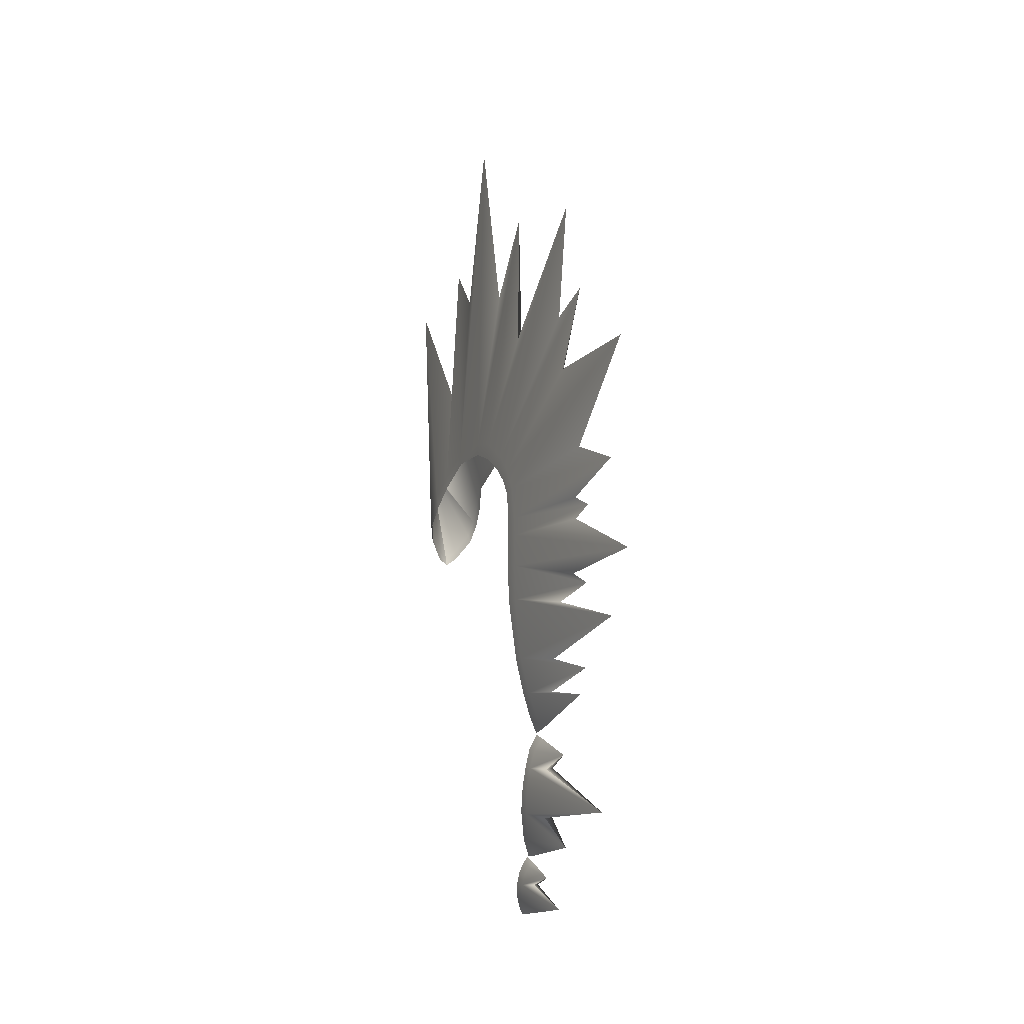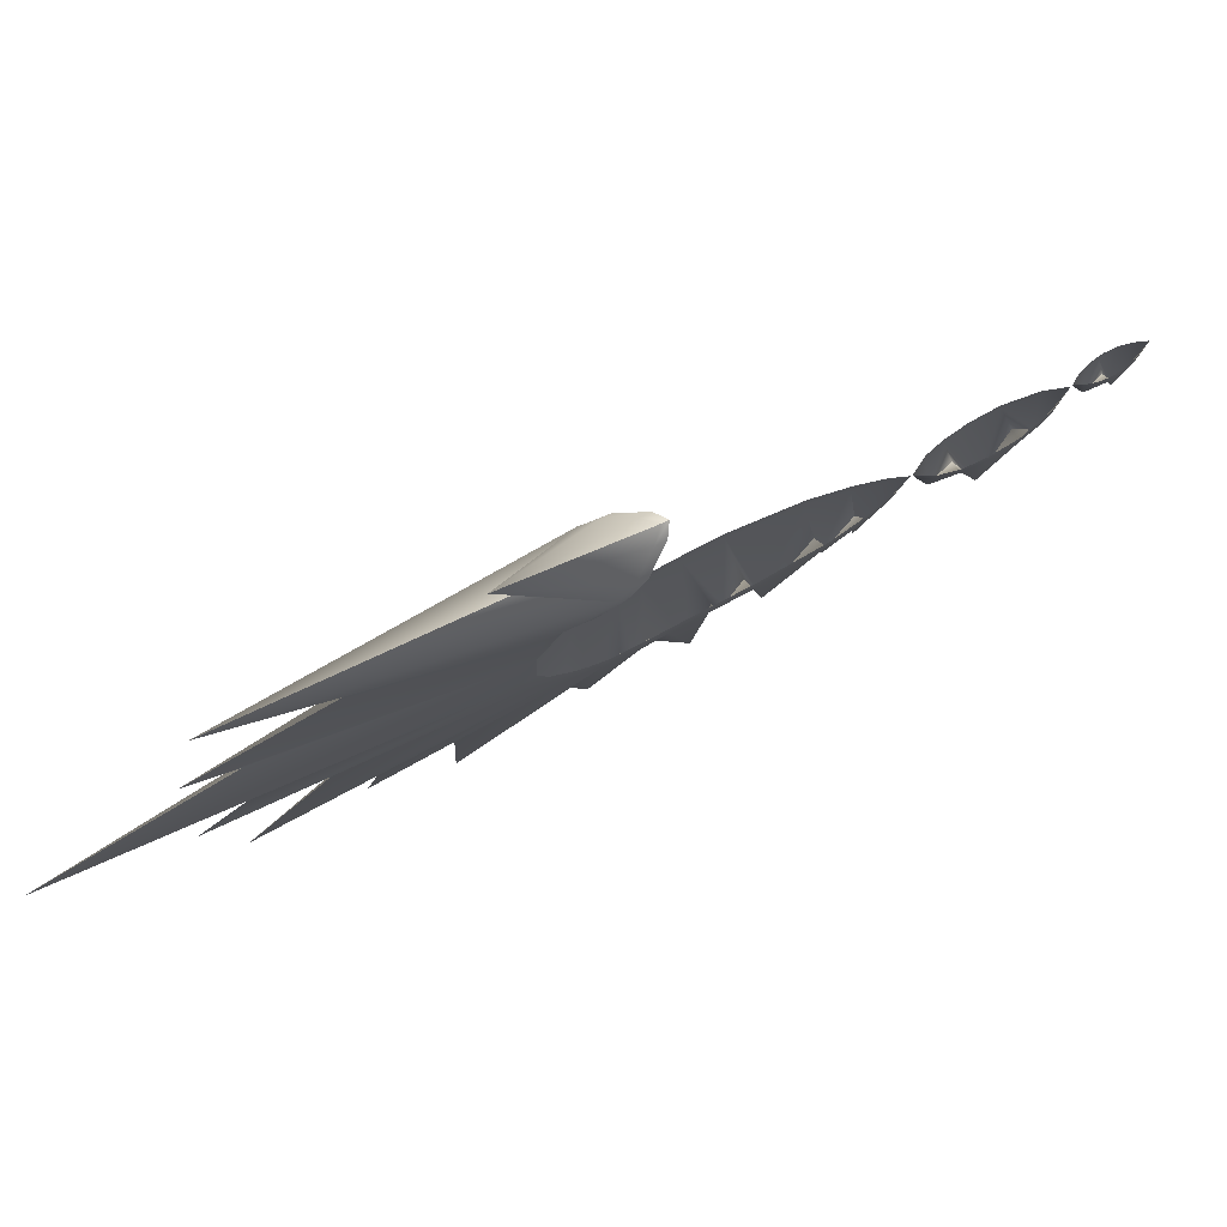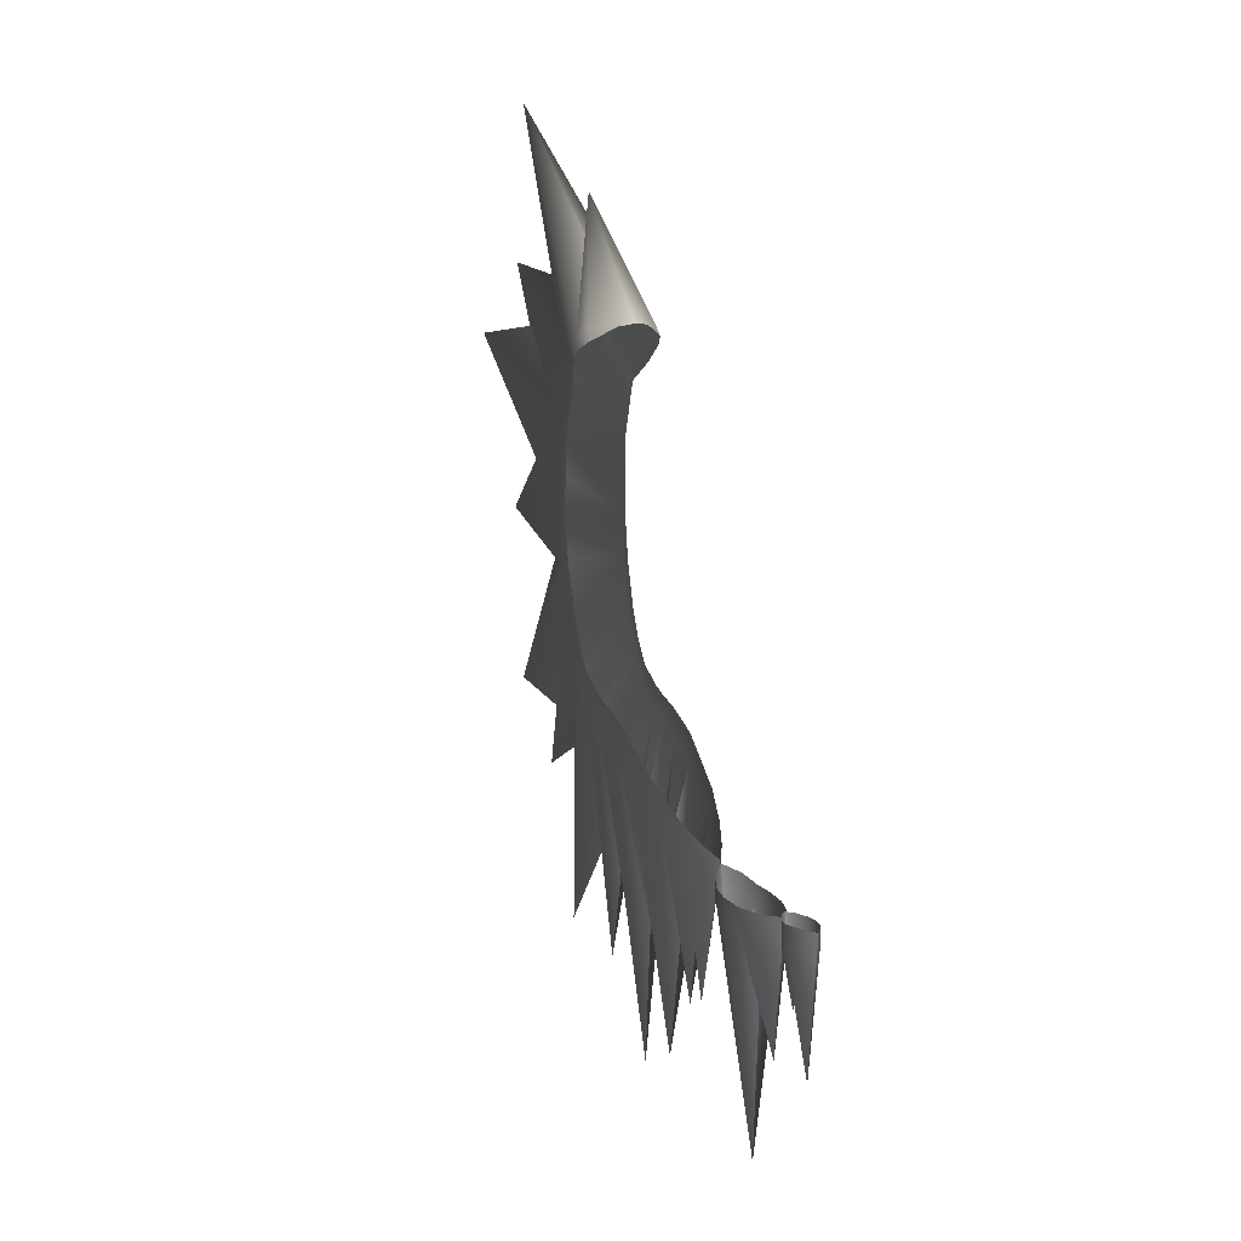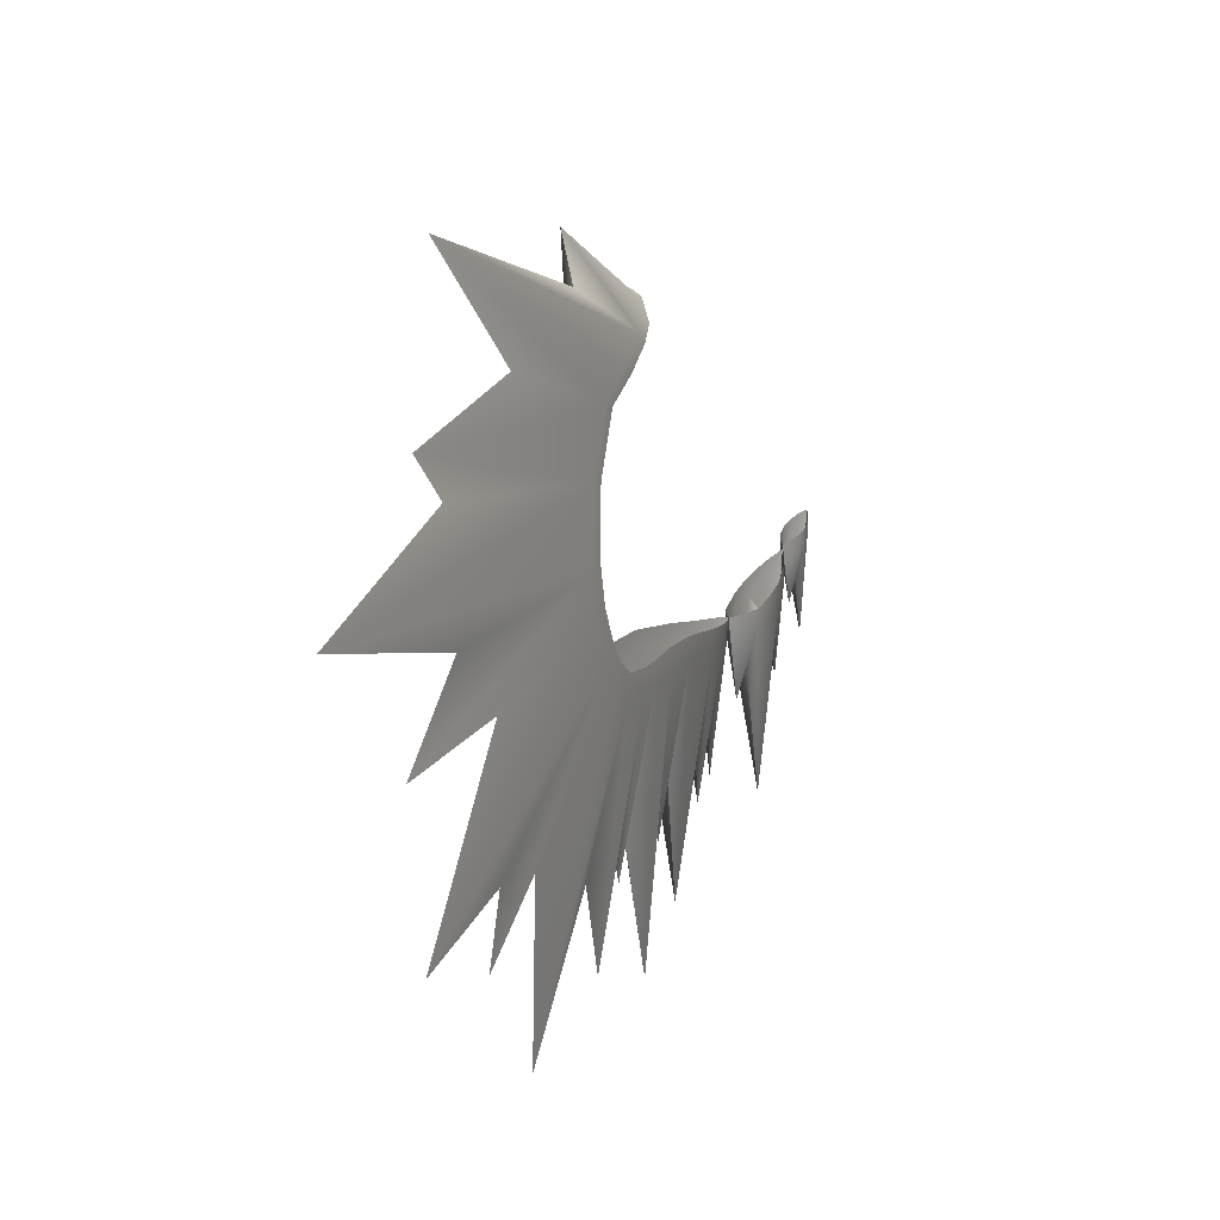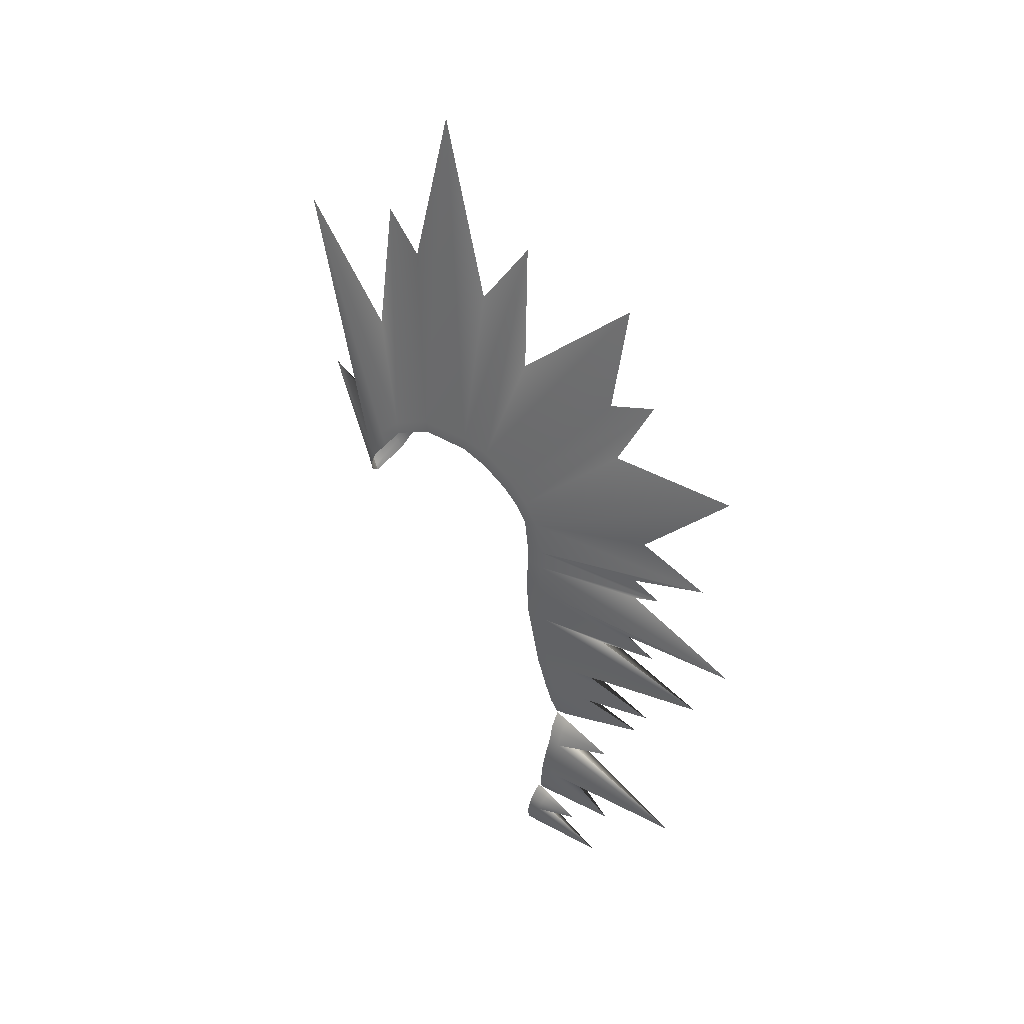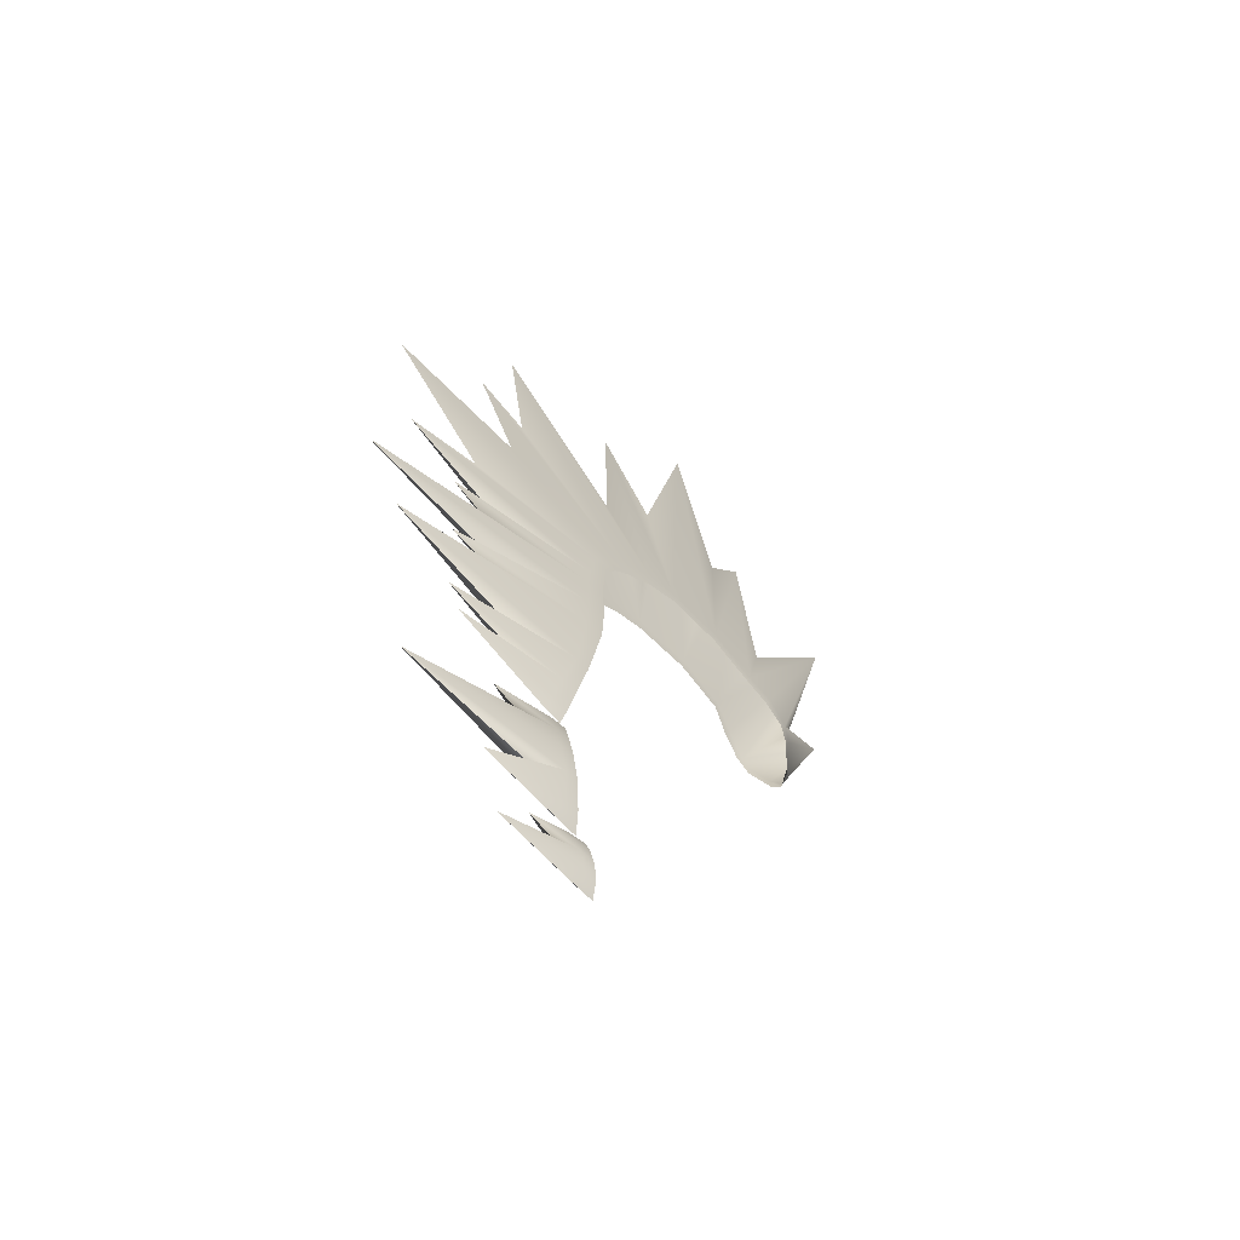
<metadata>
{"format":"obj","ext":"obj","renderer":"f3d","projection":"perspective","resolution":1024,"background":"white","views":[{"elev":-7.1,"azim":158.8,"up":"+Y"},{"elev":79.5,"azim":-118.0,"up":"+Z"},{"elev":20.4,"azim":-14.7,"up":"+Z"},{"elev":16.2,"azim":-157.9,"up":"+Z"},{"elev":33.6,"azim":133.3,"up":"+Y"},{"elev":-58.4,"azim":-136.5,"up":"+Y"}]}
</metadata>
<code>
g pm0849_11_HairSkin_tx
v 0.007449 0.8772 -0.1149
v 1.509e-31 0.8611 -0.1391
v -3.339e-31 0.8567 -0.1183
v 0.007449 0.8796 -0.1369
v 0.01506 0.9092 -0.11
v -3.399e-31 0.9042 -0.2672
v 0.01506 0.9093 -0.1305
v -4.741e-31 0.9099 -0.1732
v 0.02188 0.9545 -0.1008
v -5.055e-31 0.9371 -0.2849
v 0.02188 0.9557 -0.1181
v 2.861e-18 0.9525 -0.1796
v 0.02656 1.036 -0.08555
v 1.133e-17 0.9972 -0.3654
v 0.02656 1.035 -0.1094
v -3.98e-18 1.025 -0.2031
v 0.02656 1.082 -0.08265
v -3.908e-17 1.044 -0.2887
v 0.02656 1.08 -0.1075
v -1.478e-17 1.059 -0.2465
v 0.02656 1.121 -0.08431
v 6.312e-18 1.076 -0.413
v 0.02656 1.121 -0.1076
v 5.994e-20 1.129 -0.2553
v 0.02656 1.143 -0.08419
v -1.001e-17 1.143 -0.2942
v 0.02656 1.145 -0.1063
v 6.332e-17 1.156 -0.254
v 0.02656 1.182 -0.07861
v 1.282e-16 1.192 -0.3653
v 0.02656 1.187 -0.09786
v -3.5e-17 1.22 -0.2667
v 0.02656 1.202 -0.06299
v -2.295e-16 1.34 -0.3968
v 0.02656 1.213 -0.07915
v -6.421e-17 1.332 -0.2153
v 0.02656 1.22 -0.04121
v 1.018e-16 1.427 -0.2714
v 0.02656 1.235 -0.05482
v 4.313e-17 1.404 -0.202
v 0.02705 1.24 -0.003549
v -5.653e-18 1.546 -0.227
v 0.02705 1.261 -0.005787
v -8.017e-18 1.405 -0.05292
v 0.02759 1.252 0.03609
v -9.42e-18 1.574 -0.05627
v 0.02759 1.268 0.03497
v 7.388e-18 1.48 0.02185
v 0.02656 1.249 0.1078
v -2.829e-17 1.711 0.08588
v 0.02656 1.263 0.1118
v 1.982e-17 1.501 0.1466
v -2.543e-17 1.552 0.1963
v 0.02656 1.223 0.1673
v 0.02656 1.237 0.1716
v -3.619e-18 1.372 0.2238
v 4.743e-17 1.518 0.3549
v 0.03279 1.213 0.1989
v 0.03279 1.196 0.1907
v 0.03507 1.17 0.2126
v 0.03436 1.178 0.2215
v -1.049e-17 1.244 0.2704
v -1.522e-17 1.271 0.3241
v 0.02954 1.159 0.2318
v 0.03024 1.148 0.2257
v 0.01246 1.122 0.2437
v 0.01281 1.134 0.2449
v -8.416e-30 1.121 0.2499
v -8.373e-30 1.114 0.2476
v 0.01034 0.7172 -0.09867
v -4.781e-30 0.6953 -0.1098
v -3.488e-30 0.6931 -0.09058
v 0.01034 0.7164 -0.1159
v 0.01751 0.7542 -0.1081
v 9.077e-31 0.7112 -0.2178
v 0.01751 0.7508 -0.1247
v 3.274e-31 0.7461 -0.1487
v 0.01827 0.7859 -0.1152
v -3.86e-31 0.7595 -0.332
v 0.01827 0.784 -0.1321
v 0.01603 0.8105 -0.1367
v 1.303e-30 0.809 -0.1546
v 0.01603 0.8119 -0.1202
v 1.616e-30 0.8281 -0.2123
v 0.01064 0.8332 -0.1388
v 0.01064 0.8349 -0.1202
v 1.657e-30 0.8492 -0.1398
v -3.276e-31 0.8542 -0.1201
v 0.00579 0.6282 -0.06919
v 5.395e-31 0.6173 -0.08201
v 2.532e-31 0.6161 -0.06627
v 0.00579 0.6281 -0.08432
v -1.78e-32 0.632 -0.1951
v 0.009931 0.6425 -0.0889
v 0.009931 0.6424 -0.0728
v 0.01128 0.6563 -0.07691
v 0.01128 0.6566 -0.09522
v 1.501e-30 0.6573 -0.1091
v -3.19e-30 0.669 -0.1543
v 0.009539 0.6696 -0.09984
v 0.009735 0.6704 -0.08025
v 0.005123 0.6842 -0.08341
v 0.005123 0.6805 -0.1039
v -5.7e-30 0.6865 -0.1063
v -3.02e-30 0.6925 -0.0856
v -0.007449 0.8772 -0.1149
v -3.339e-31 0.8567 -0.1183
v 1.509e-31 0.8611 -0.1391
v -0.007449 0.8796 -0.1369
v -0.01506 0.9092 -0.11
v -3.399e-31 0.9042 -0.2672
v -0.01506 0.9093 -0.1305
v -4.741e-31 0.9099 -0.1732
v -0.02188 0.9545 -0.1008
v -5.055e-31 0.9371 -0.2849
v -0.02188 0.9557 -0.1181
v 2.861e-18 0.9525 -0.1796
v -0.02656 1.036 -0.08555
v 1.133e-17 0.9972 -0.3654
v -0.02656 1.035 -0.1094
v -3.98e-18 1.025 -0.2031
v -0.02656 1.082 -0.08265
v -3.908e-17 1.044 -0.2887
v -0.02656 1.08 -0.1075
v -1.478e-17 1.059 -0.2465
v -0.02656 1.121 -0.08431
v 6.312e-18 1.076 -0.413
v -0.02656 1.121 -0.1076
v 5.994e-20 1.129 -0.2553
v -0.02656 1.143 -0.08419
v -1.001e-17 1.143 -0.2942
v -0.02656 1.145 -0.1063
v 6.332e-17 1.156 -0.254
v -0.02656 1.182 -0.07861
v 1.282e-16 1.192 -0.3653
v -0.02656 1.187 -0.09786
v -3.5e-17 1.22 -0.2667
v -0.02656 1.202 -0.06299
v -2.295e-16 1.34 -0.3968
v -0.02656 1.213 -0.07915
v -6.421e-17 1.332 -0.2153
v -0.02656 1.22 -0.04121
v 1.018e-16 1.427 -0.2714
v -0.02656 1.235 -0.05482
v 4.313e-17 1.404 -0.202
v -0.02705 1.24 -0.003549
v -5.653e-18 1.546 -0.227
v -0.02705 1.261 -0.005787
v -8.017e-18 1.405 -0.05292
v -0.02759 1.252 0.03609
v -9.42e-18 1.574 -0.05627
v -0.02759 1.268 0.03497
v 7.388e-18 1.48 0.02185
v -0.02656 1.249 0.1078
v -2.829e-17 1.711 0.08588
v -0.02656 1.263 0.1118
v 1.982e-17 1.501 0.1466
v -2.543e-17 1.552 0.1963
v -0.02656 1.223 0.1673
v -0.02656 1.237 0.1716
v -3.619e-18 1.372 0.2238
v 4.743e-17 1.518 0.3549
v -0.03279 1.213 0.1989
v -0.03279 1.196 0.1907
v -0.03507 1.17 0.2126
v -0.03436 1.178 0.2215
v -1.049e-17 1.244 0.2704
v -1.522e-17 1.271 0.3241
v -0.02954 1.159 0.2318
v -0.03024 1.148 0.2257
v -0.01246 1.122 0.2437
v -0.01281 1.134 0.2449
v -8.416e-30 1.121 0.2499
v -8.373e-30 1.114 0.2476
v -0.01034 0.7172 -0.09867
v -3.488e-30 0.6931 -0.09058
v -4.781e-30 0.6953 -0.1098
v -0.01034 0.7164 -0.1159
v -0.01751 0.7542 -0.1081
v 9.077e-31 0.7112 -0.2178
v -0.01751 0.7508 -0.1247
v 3.274e-31 0.7461 -0.1487
v -0.01827 0.7859 -0.1152
v -3.86e-31 0.7595 -0.332
v -0.01827 0.784 -0.1321
v -0.01603 0.8105 -0.1367
v 1.303e-30 0.809 -0.1546
v -0.01603 0.8119 -0.1202
v 1.616e-30 0.8281 -0.2123
v -0.01064 0.8332 -0.1388
v -0.01064 0.8349 -0.1202
v 1.657e-30 0.8492 -0.1398
v -3.276e-31 0.8542 -0.1201
v -0.00579 0.6282 -0.06919
v 2.532e-31 0.6161 -0.06627
v 5.395e-31 0.6173 -0.08201
v -0.00579 0.6281 -0.08432
v -1.78e-32 0.632 -0.1951
v -0.009931 0.6425 -0.0889
v -0.009931 0.6424 -0.0728
v -0.01128 0.6563 -0.07691
v -0.01128 0.6566 -0.09522
v 1.501e-30 0.6573 -0.1091
v -3.19e-30 0.669 -0.1543
v -0.009539 0.6696 -0.09984
v -0.009735 0.6704 -0.08025
v -0.005123 0.6842 -0.08341
v -0.005123 0.6805 -0.1039
v -5.7e-30 0.6865 -0.1063
v -3.02e-30 0.6925 -0.0856
g pm0849_11_HairSkin_tx_0
f 3 2 1
f 2 4 1
f 1 4 5
f 4 2 6
f 4 7 5
f 7 4 6
f 7 6 8
f 9 5 7
f 8 10 7
f 11 9 7
f 11 7 10
f 11 10 12
f 9 11 13
f 12 14 11
f 11 15 13
f 14 15 11
f 15 14 16
f 13 15 17
f 16 18 15
f 15 19 17
f 18 19 15
f 19 18 20
f 17 19 21
f 20 22 19
f 19 23 21
f 22 23 19
f 23 22 24
f 21 23 25
f 24 26 23
f 23 27 25
f 26 27 23
f 27 26 28
f 29 25 27
f 28 30 27
f 31 29 27
f 31 27 30
f 31 30 32
f 33 29 31
f 32 34 31
f 35 33 31
f 35 31 34
f 35 34 36
f 37 33 35
f 36 38 35
f 39 37 35
f 39 35 38
f 39 38 40
f 41 37 39
f 40 42 39
f 43 41 39
f 43 39 42
f 43 42 44
f 41 43 45
f 46 43 44
f 43 47 45
f 46 47 43
f 48 47 46
f 45 47 49
f 50 47 48
f 47 51 49
f 50 51 47
f 52 51 50
f 53 51 52
f 49 51 54
f 51 53 55
f 51 55 54
f 56 55 53
f 57 55 56
f 54 55 58
f 58 55 57
f 59 54 58
f 59 58 60
f 58 57 61
f 58 61 60
f 62 61 57
f 62 63 61
f 60 61 64
f 64 61 63
f 65 60 64
f 65 64 66
f 67 64 63
f 64 67 66
f 68 67 63
f 66 67 69
f 67 68 69
f 72 71 70
f 71 73 70
f 70 73 74
f 75 73 71
f 73 76 74
f 75 76 73
f 75 77 76
f 74 76 78
f 79 76 77
f 76 80 78
f 79 80 76
f 78 80 81
f 81 80 79
f 79 82 81
f 83 78 81
f 84 81 82
f 81 85 83
f 84 85 81
f 85 86 83
f 87 85 84
f 86 85 88
f 85 87 88
f 91 90 89
f 90 92 89
f 93 92 90
f 89 92 94
f 93 94 92
f 95 89 94
f 95 94 96
f 93 97 94
f 94 97 96
f 93 98 97
f 99 97 98
f 96 97 100
f 99 100 97
f 101 96 100
f 101 100 102
f 99 103 100
f 100 103 102
f 104 103 99
f 102 103 105
f 103 104 105
f 108 107 106
f 109 108 106
f 109 106 110
f 108 109 111
f 112 109 110
f 109 112 111
f 111 112 113
f 110 114 112
f 115 113 112
f 114 116 112
f 112 116 115
f 115 116 117
f 116 114 118
f 119 117 116
f 120 116 118
f 120 119 116
f 119 120 121
f 120 118 122
f 123 121 120
f 124 120 122
f 124 123 120
f 123 124 125
f 124 122 126
f 127 125 124
f 128 124 126
f 128 127 124
f 127 128 129
f 128 126 130
f 131 129 128
f 132 128 130
f 132 131 128
f 131 132 133
f 130 134 132
f 135 133 132
f 134 136 132
f 132 136 135
f 135 136 137
f 134 138 136
f 139 137 136
f 138 140 136
f 136 140 139
f 139 140 141
f 138 142 140
f 143 141 140
f 142 144 140
f 140 144 143
f 143 144 145
f 142 146 144
f 147 145 144
f 146 148 144
f 144 148 147
f 147 148 149
f 148 146 150
f 148 151 149
f 152 148 150
f 152 151 148
f 152 153 151
f 152 150 154
f 152 155 153
f 156 152 154
f 156 155 152
f 156 157 155
f 156 158 157
f 156 154 159
f 158 156 160
f 160 156 159
f 160 161 158
f 160 162 161
f 160 159 163
f 160 163 162
f 159 164 163
f 163 164 165
f 162 163 166
f 166 163 165
f 166 167 162
f 168 167 166
f 166 165 169
f 166 169 168
f 165 170 169
f 169 170 171
f 169 172 168
f 172 169 171
f 172 173 168
f 172 171 174
f 173 172 174
f 177 176 175
f 178 177 175
f 178 175 179
f 178 180 177
f 181 178 179
f 181 180 178
f 182 180 181
f 181 179 183
f 181 184 182
f 185 181 183
f 185 184 181
f 185 183 186
f 185 186 184
f 187 184 186
f 183 188 186
f 186 189 187
f 190 186 188
f 190 189 186
f 191 190 188
f 190 192 189
f 190 191 193
f 192 190 193
f 196 195 194
f 197 196 194
f 197 198 196
f 197 194 199
f 199 198 197
f 194 200 199
f 199 200 201
f 202 198 199
f 202 199 201
f 203 198 202
f 202 204 203
f 202 201 205
f 205 204 202
f 201 206 205
f 205 206 207
f 208 204 205
f 208 205 207
f 208 209 204
f 208 207 210
f 209 208 210

</code>
